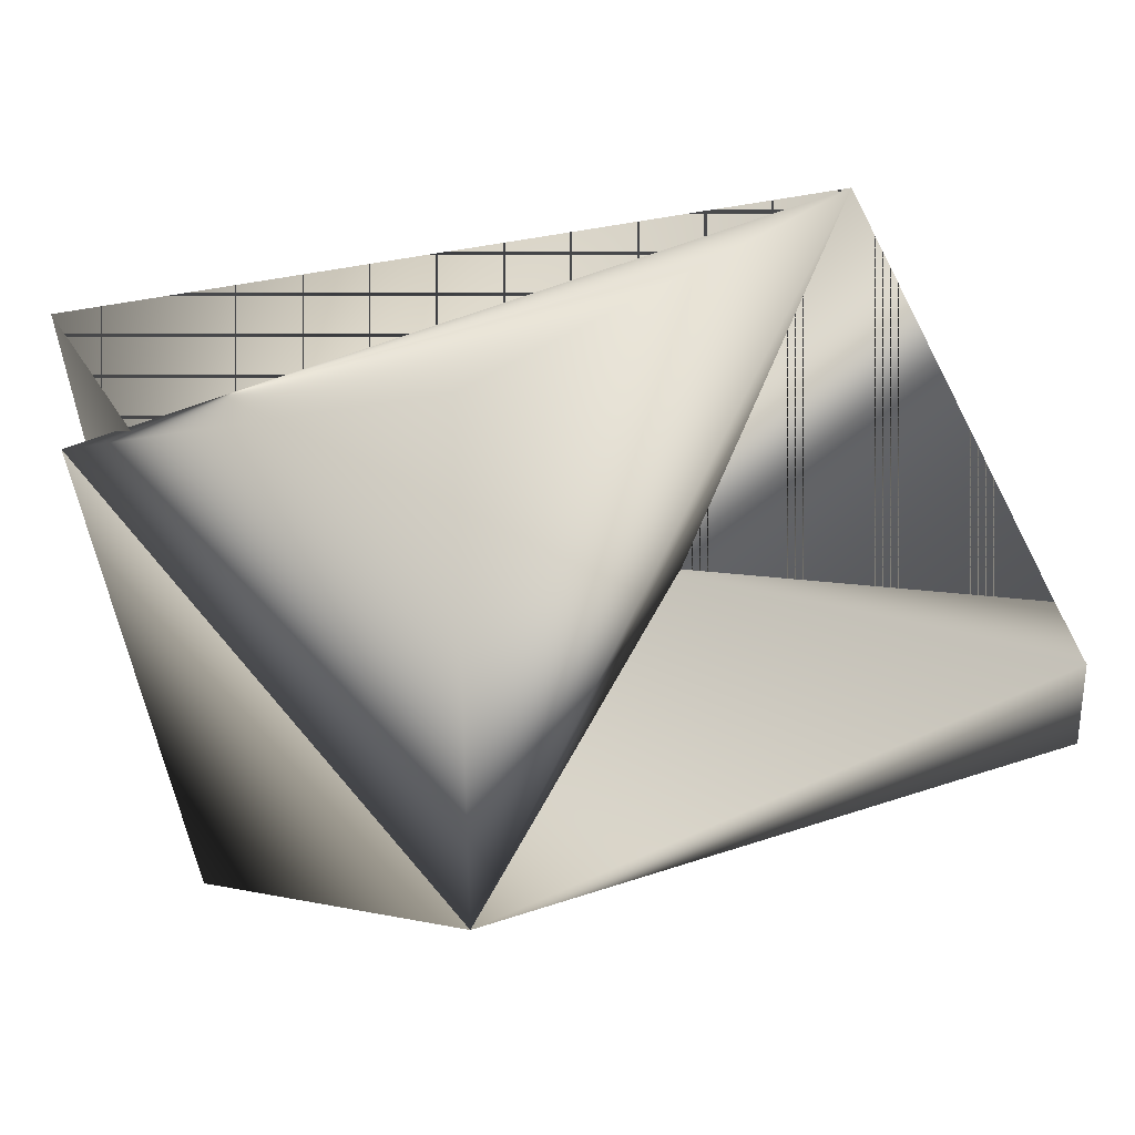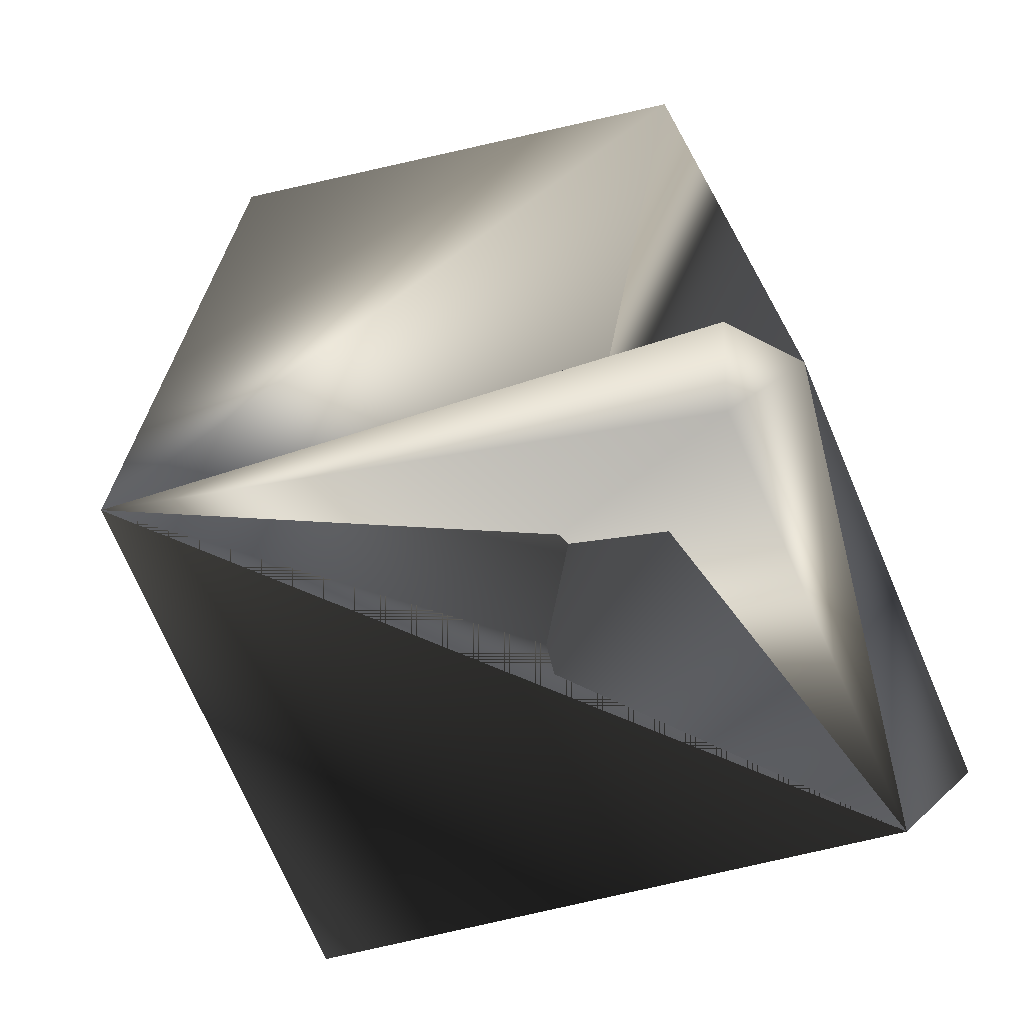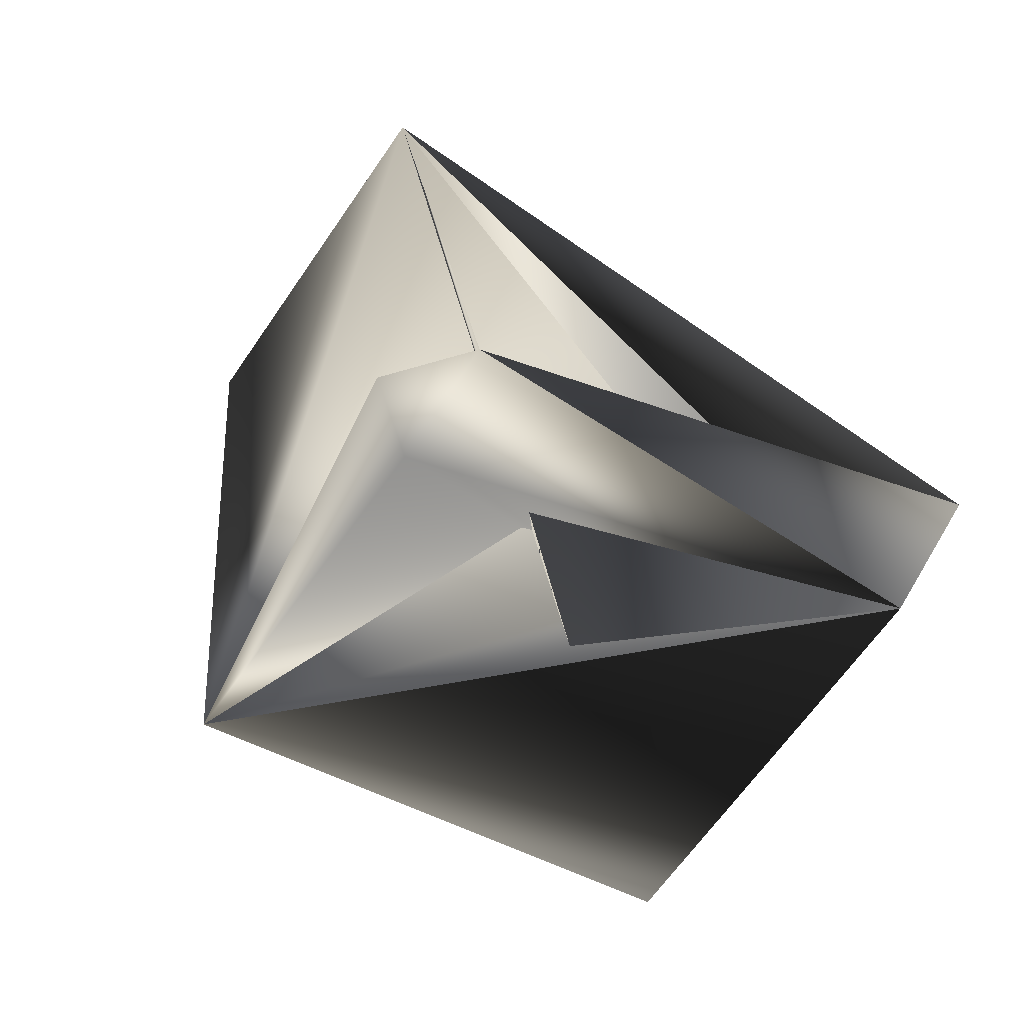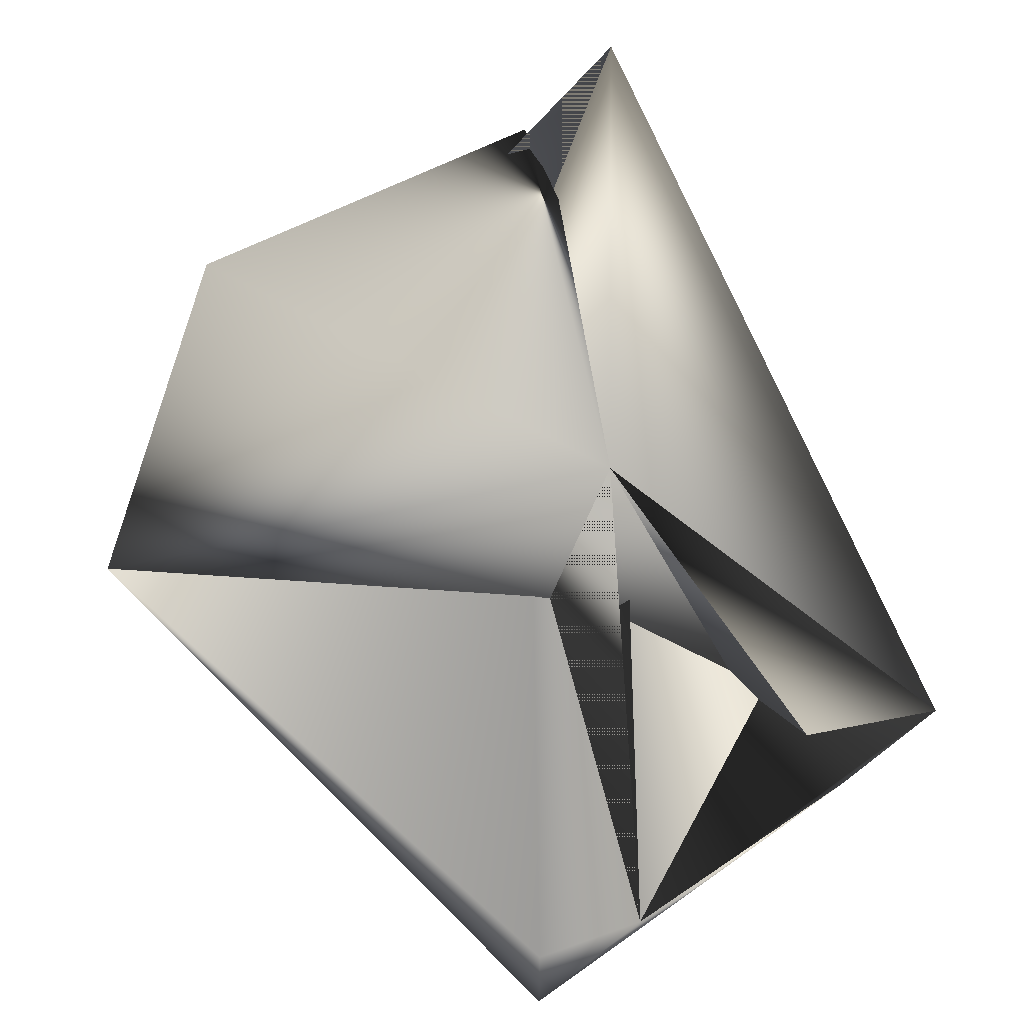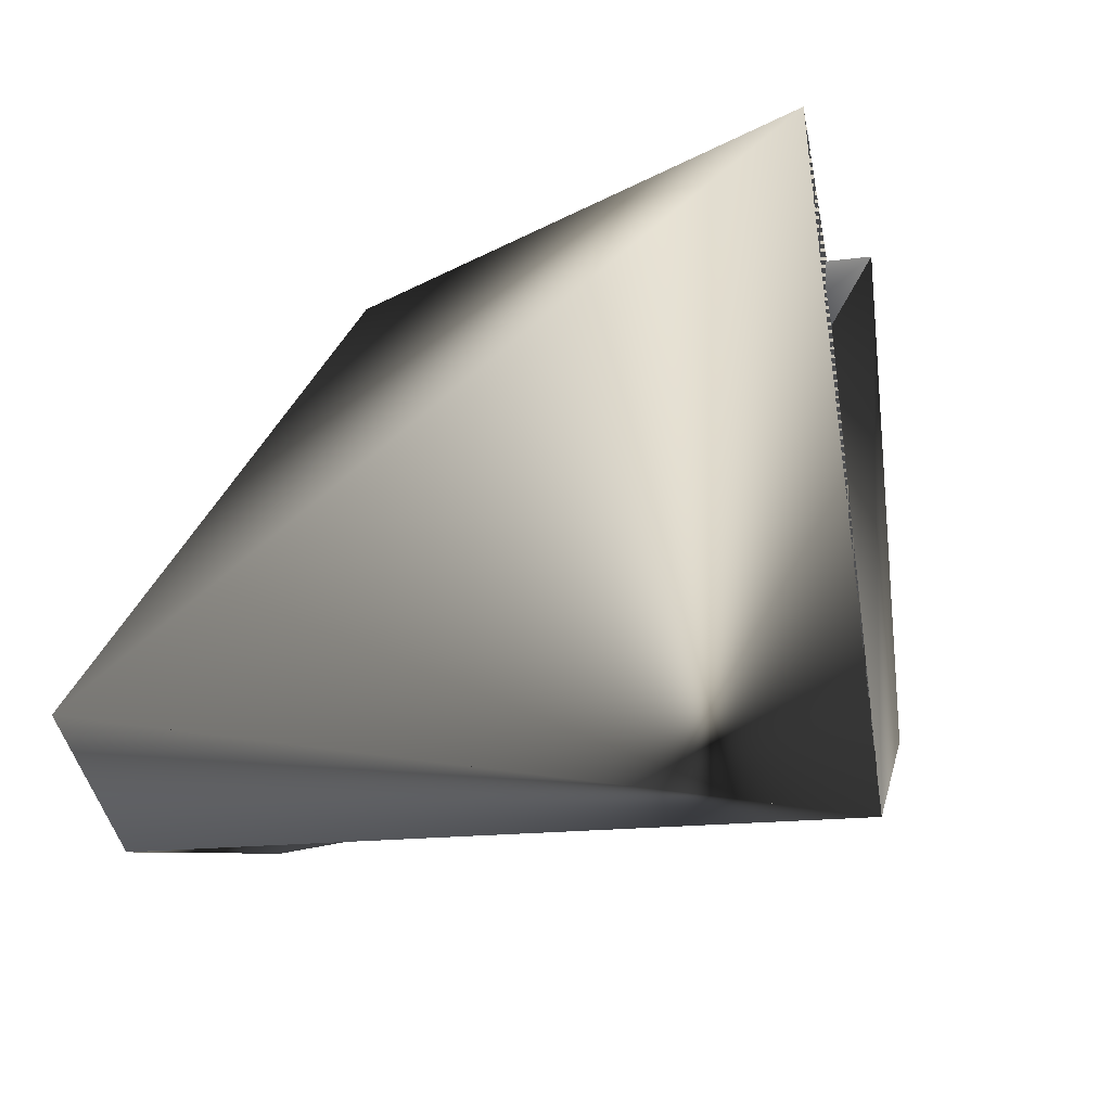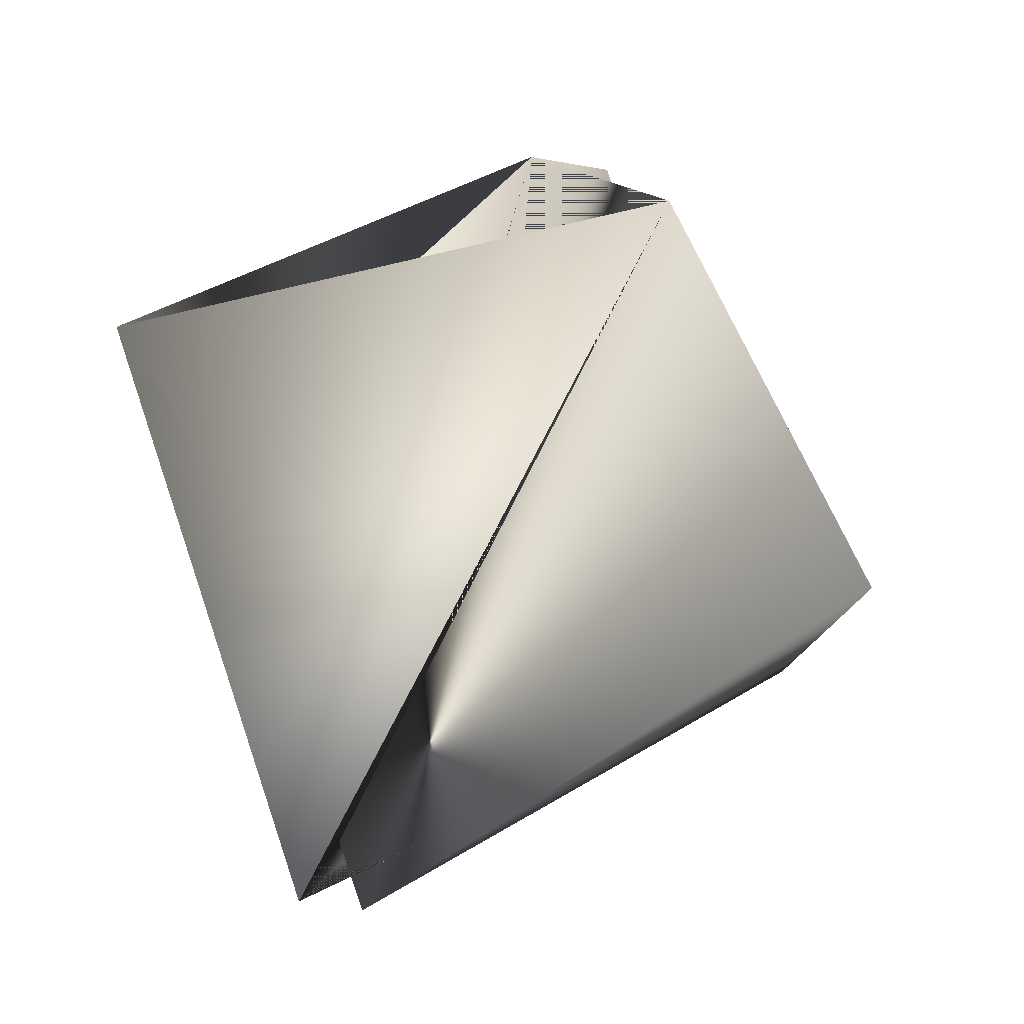
<metadata>
{"format":"obj","ext":"obj","renderer":"f3d","projection":"perspective","resolution":1024,"background":"white","views":[{"elev":33.8,"azim":81.2,"up":"+Z"},{"elev":-28.5,"azim":139.1,"up":"+Z"},{"elev":62.1,"azim":162.0,"up":"+Y"},{"elev":53.2,"azim":158.5,"up":"+Z"},{"elev":-28.4,"azim":-54.9,"up":"+Z"},{"elev":-13.3,"azim":-24.5,"up":"+Y"}]}
</metadata>
<code>
v -0.1607 0.2766 0.3248
v -0.1749 0.2766 0.3248
v -0.2091 0.1492 0.3395
v -0.1607 0.2766 0.3121
v -0.1262 0.193 0.3208
v -0.1465 0.1947 0.3804
v -0.181 0.2475 0.3844
v -0.1888 0.1629 0.2799
v -0.2233 0.2466 0.2839
v -0.2376 0.2466 0.2965
v -0.2234 0.1492 0.3521
f 1 2 3
f 1 4 2
f 1 3 5
f 1 5 4
f 6 7 8
f 6 7 5
f 6 3 7
f 6 8 7
f 6 5 3
f 9 4 3
f 9 3 5
f 9 8 2
f 9 5 8
f 9 2 4
f 10 9 2
f 10 8 5
f 10 5 9
f 10 2 8
f 2 9 3
f 4 5 3
f 7 3 9
f 7 9 10
f 7 9 8
f 7 10 9
f 7 5 8
f 7 10 9
f 7 11 10
f 7 8 2
f 7 8 5
f 7 8 11
f 7 5 8
f 7 2 8
f 7 11 8
f 7 3 5
f 7 8 11
f 7 8 3
f 7 9 10
f 7 8 5
f 7 5 8
f 7 10 5
f 11 8 10
f 11 8 2
f 11 8 5
f 11 5 8
f 11 2 8
f 3 8 5
f 9 5 10
f 9 10 8

</code>
